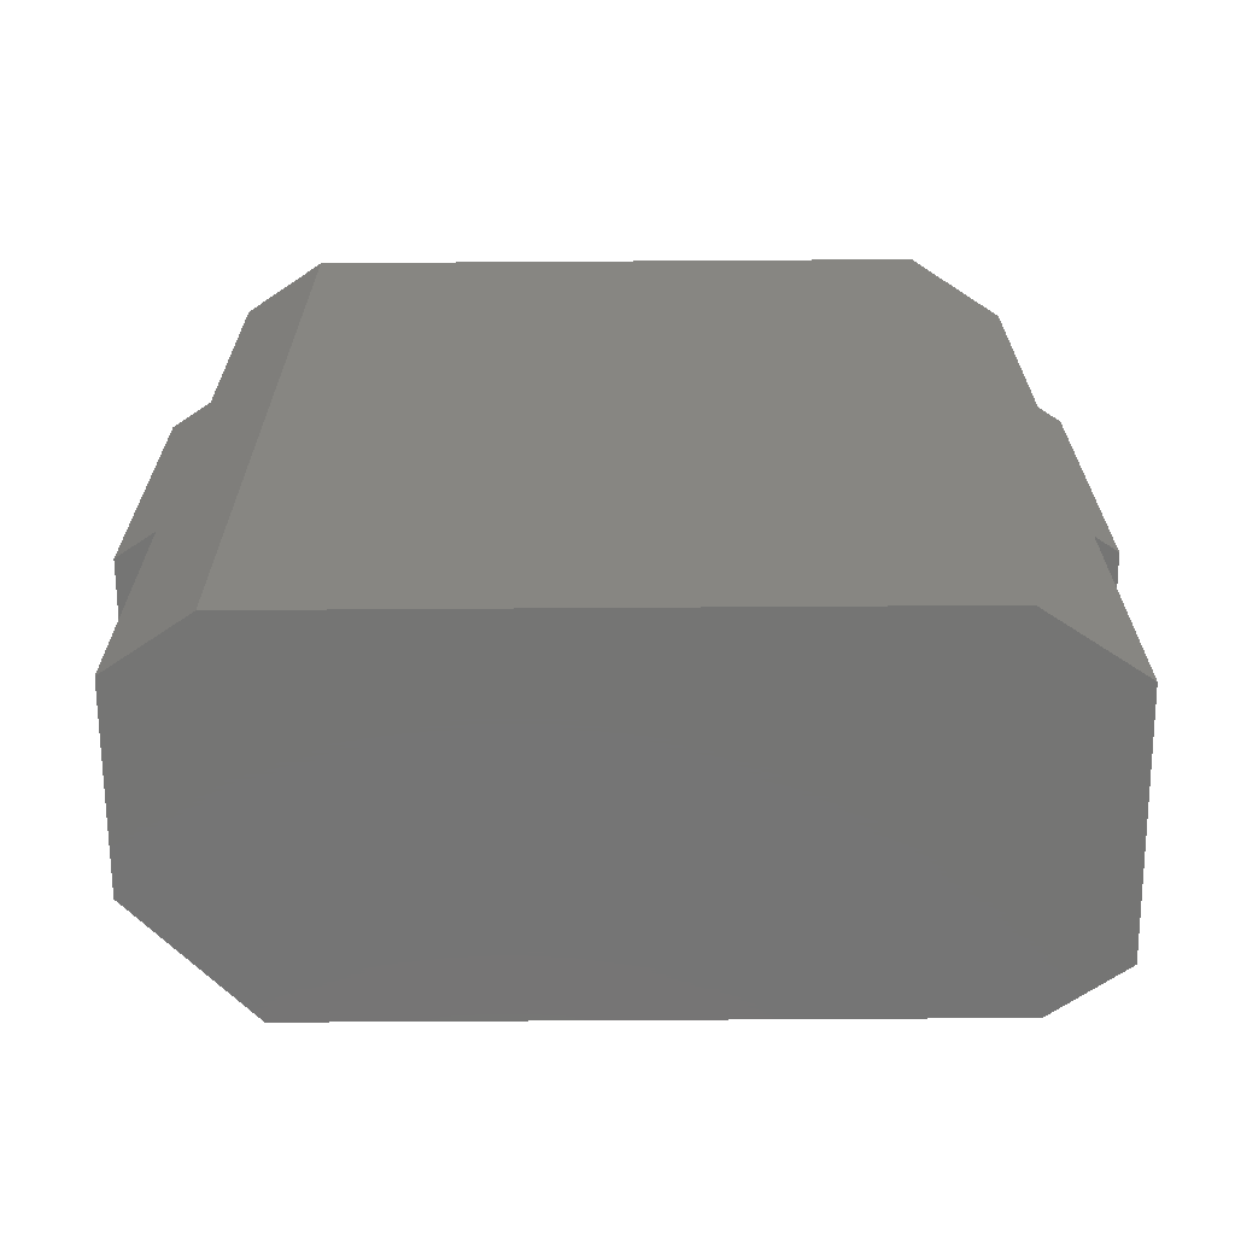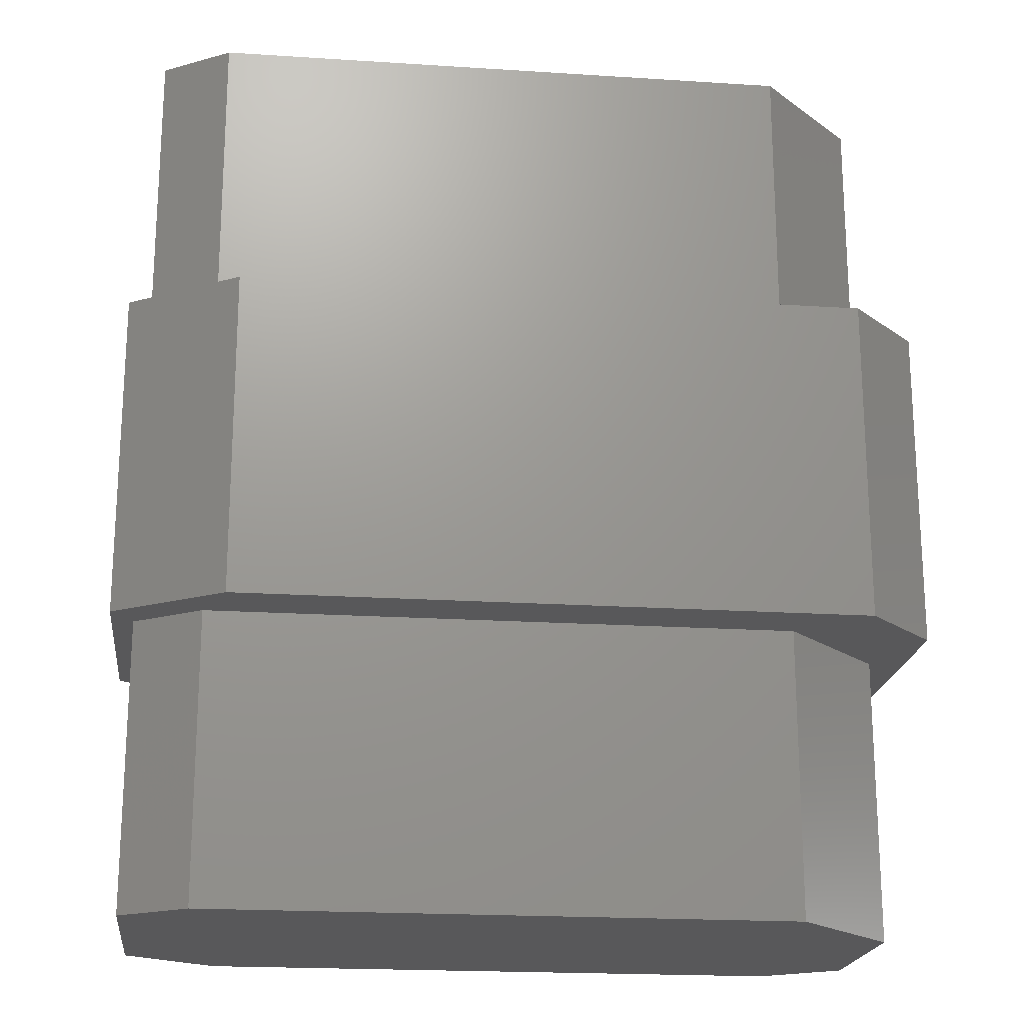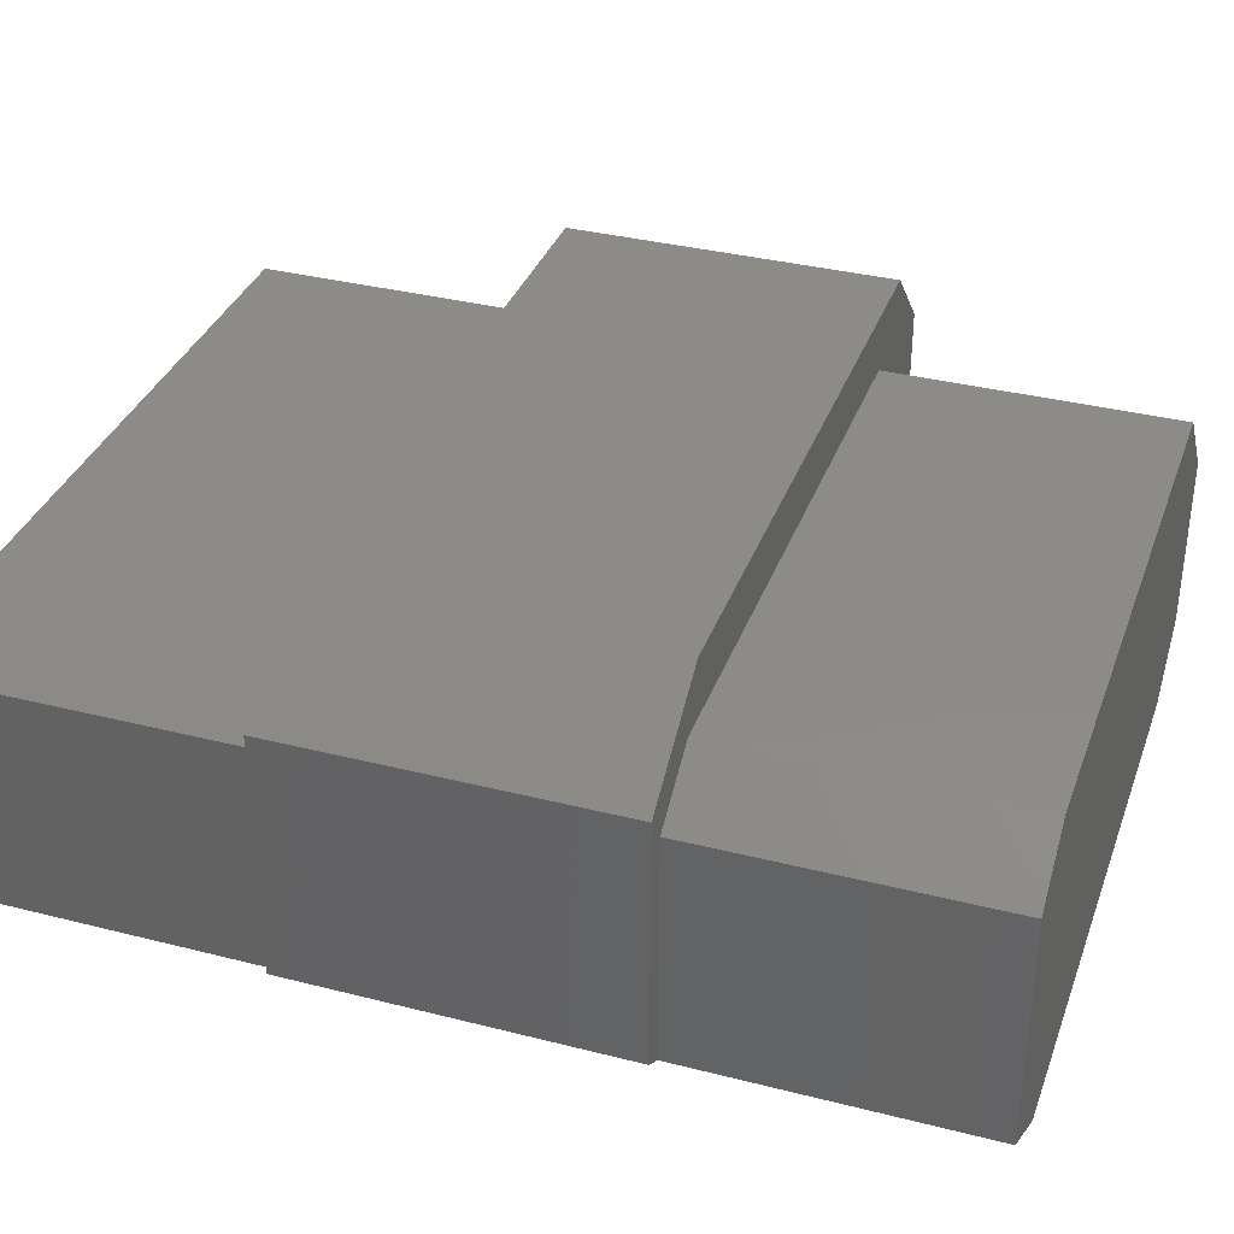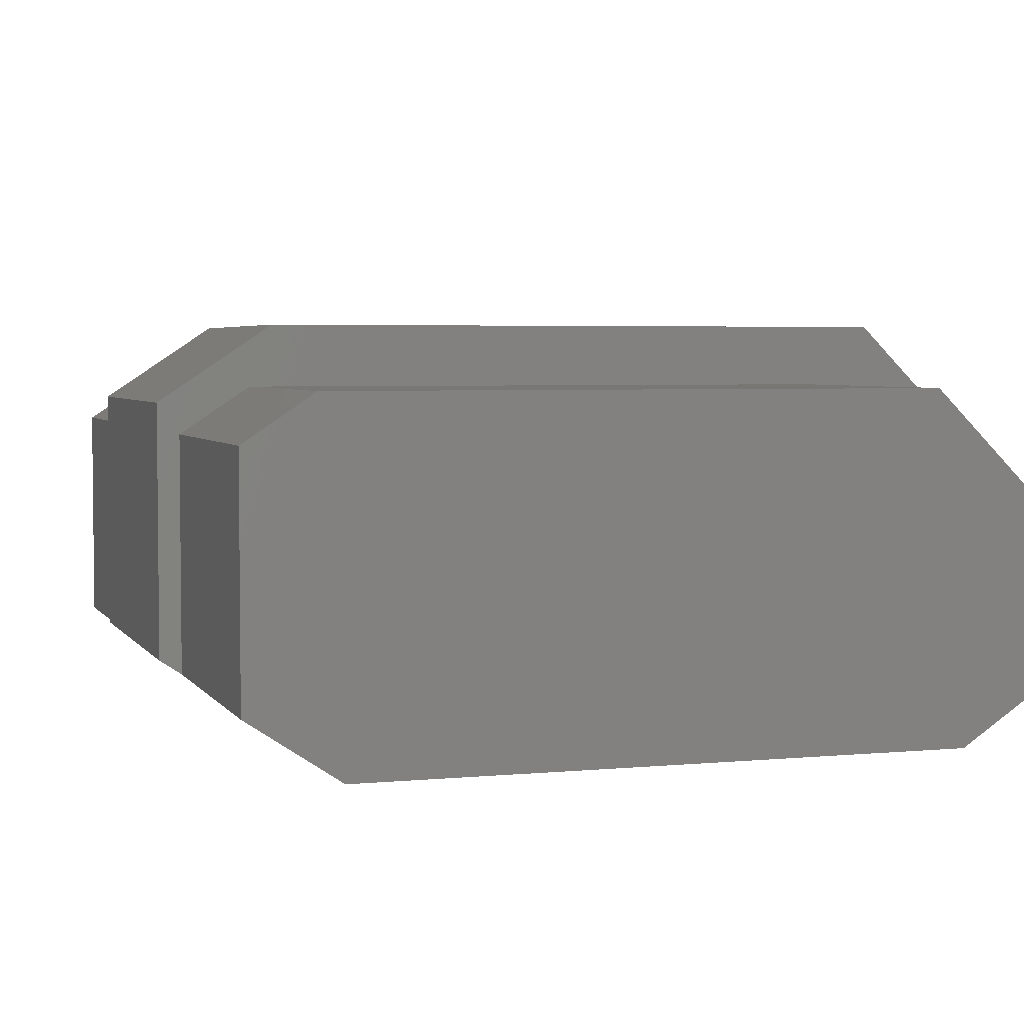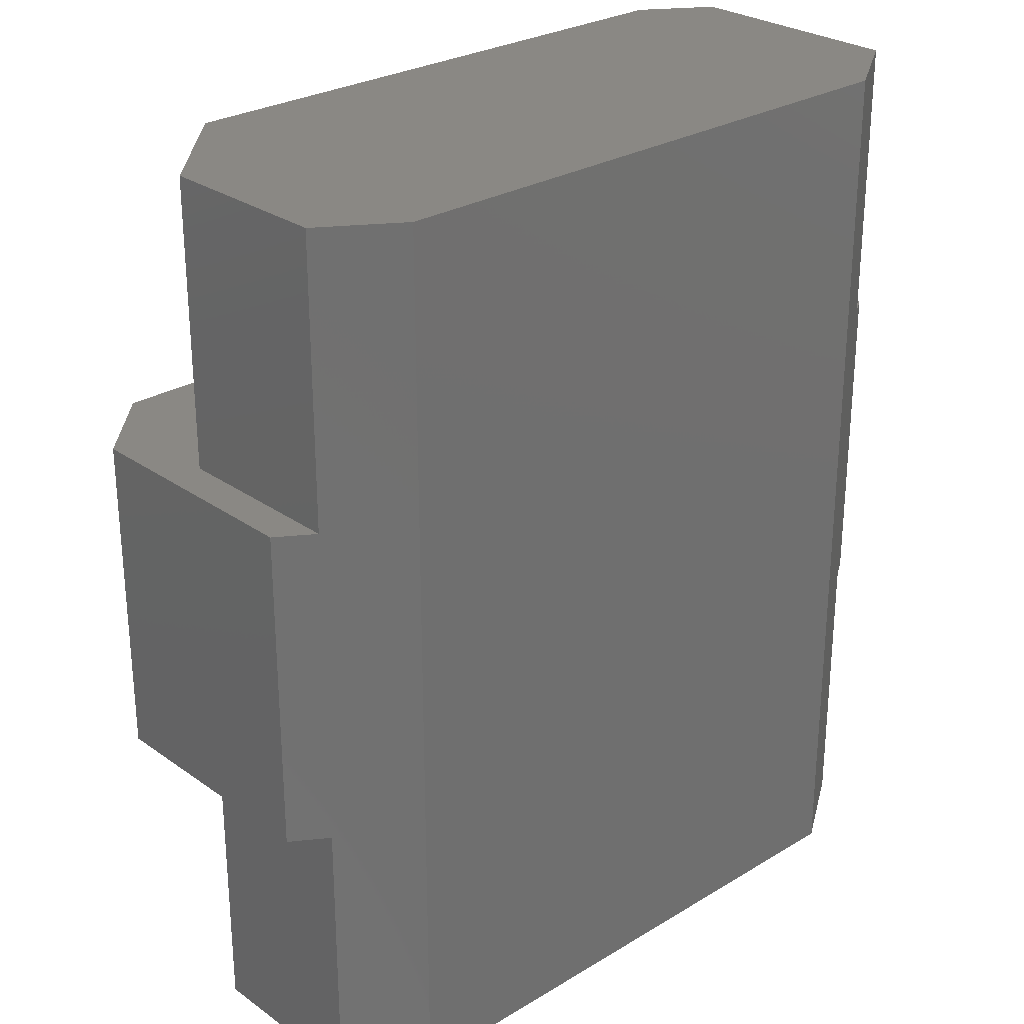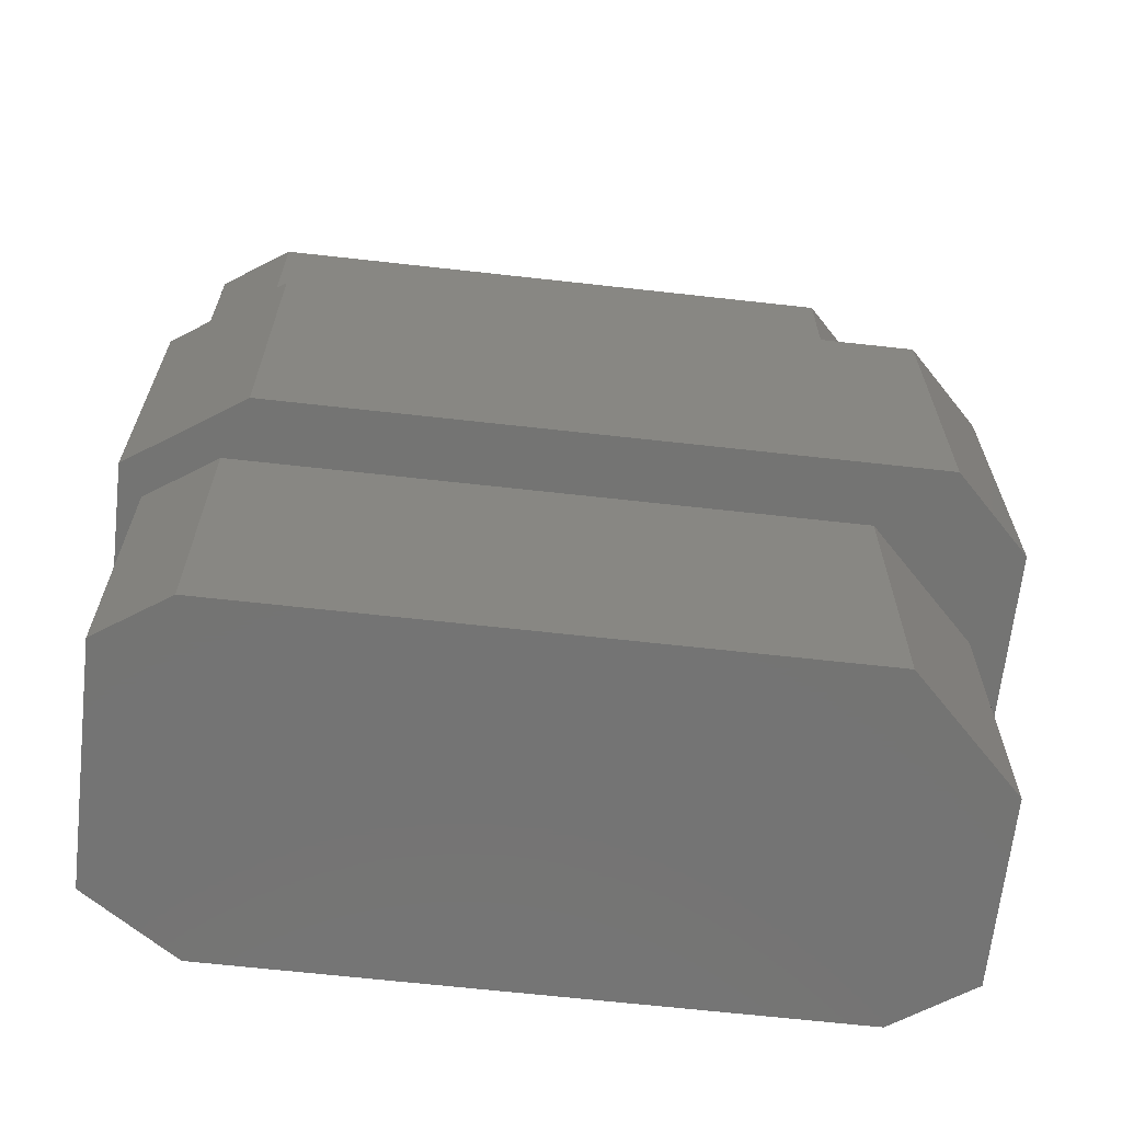
<metadata>
{"format":"stl","ext":"stl","renderer":"f3d","projection":"perspective","resolution":1024,"background":"white","views":[{"elev":-67.3,"azim":-179.6,"up":"+Y"},{"elev":-20.0,"azim":-6.8,"up":"+Y"},{"elev":35.1,"azim":-71.3,"up":"+Z"},{"elev":3.9,"azim":-17.9,"up":"+Z"},{"elev":27.4,"azim":137.2,"up":"+Y"},{"elev":-66.1,"azim":-6.4,"up":"+Y"}]}
</metadata>
<code>
# stl→obj: 40 verts, 76 faces
v -83.36 102.9 39.11
v -74.23 102.9 45.2
v -83.36 141.9 39.11
v -74.23 141.9 45.2
v -83.36 102.9 8.08
v -83.36 141.9 8.08
v 4.487 102.9 45.2
v 4.487 141.9 45.2
v 18.71 102.9 30.98
v 18.71 141.9 30.98
v 18.71 102.9 6.769
v 18.71 141.9 6.769
v 8.559 141.9 0
v 8.559 19.5 0
v 18.71 58.5 6.769
v 18.71 19.5 6.769
v 23.56 102.9 10
v 23.56 58.5 10
v 23.56 102.9 43.2
v 23.56 58.5 43.2
v 13.56 102.9 53.2
v -71.24 102.9 53.2
v 13.56 58.5 53.2
v -71.24 58.5 53.2
v -86.24 102.9 43.2
v -86.24 58.5 43.2
v 18.71 58.5 30.98
v 18.71 19.5 30.98
v -83.36 58.5 39.11
v -83.36 58.5 8.08
v -83.36 19.5 39.11
v -83.36 19.5 8.08
v -74.23 58.5 45.2
v -74.23 19.5 45.2
v 4.487 58.5 45.2
v 4.487 19.5 45.2
v -71.24 19.5 0
v -71.24 141.9 0
v -86.24 58.5 10
v -86.24 102.9 10
f 1 2 3
f 3 2 4
f 5 1 6
f 6 1 3
f 2 7 4
f 4 7 8
f 7 9 8
f 8 9 10
f 9 11 10
f 10 11 12
f 12 11 13
f 13 11 14
f 14 11 15
f 16 14 15
f 11 17 15
f 15 17 18
f 17 19 18
f 18 19 20
f 21 22 23
f 23 22 24
f 22 25 24
f 24 25 26
f 15 27 16
f 16 27 28
f 29 30 31
f 31 30 32
f 33 29 34
f 34 29 31
f 35 33 36
f 36 33 34
f 27 35 28
f 28 35 36
f 14 16 37
f 37 16 28
f 32 28 31
f 32 37 28
f 36 34 28
f 28 34 31
f 6 38 5
f 5 38 37
f 30 37 32
f 30 5 37
f 30 39 5
f 5 39 40
f 19 21 20
f 20 21 23
f 22 21 7
f 2 22 7
f 2 25 22
f 2 1 25
f 25 1 40
f 40 1 5
f 17 9 19
f 17 11 9
f 9 7 19
f 19 7 21
f 23 35 20
f 23 24 35
f 35 24 33
f 33 24 26
f 29 26 39
f 30 29 39
f 33 26 29
f 35 27 20
f 20 27 18
f 18 27 15
f 12 6 10
f 12 13 6
f 6 13 38
f 6 3 10
f 10 3 4
f 8 10 4
f 38 13 37
f 37 13 14
f 25 40 26
f 26 40 39

</code>
